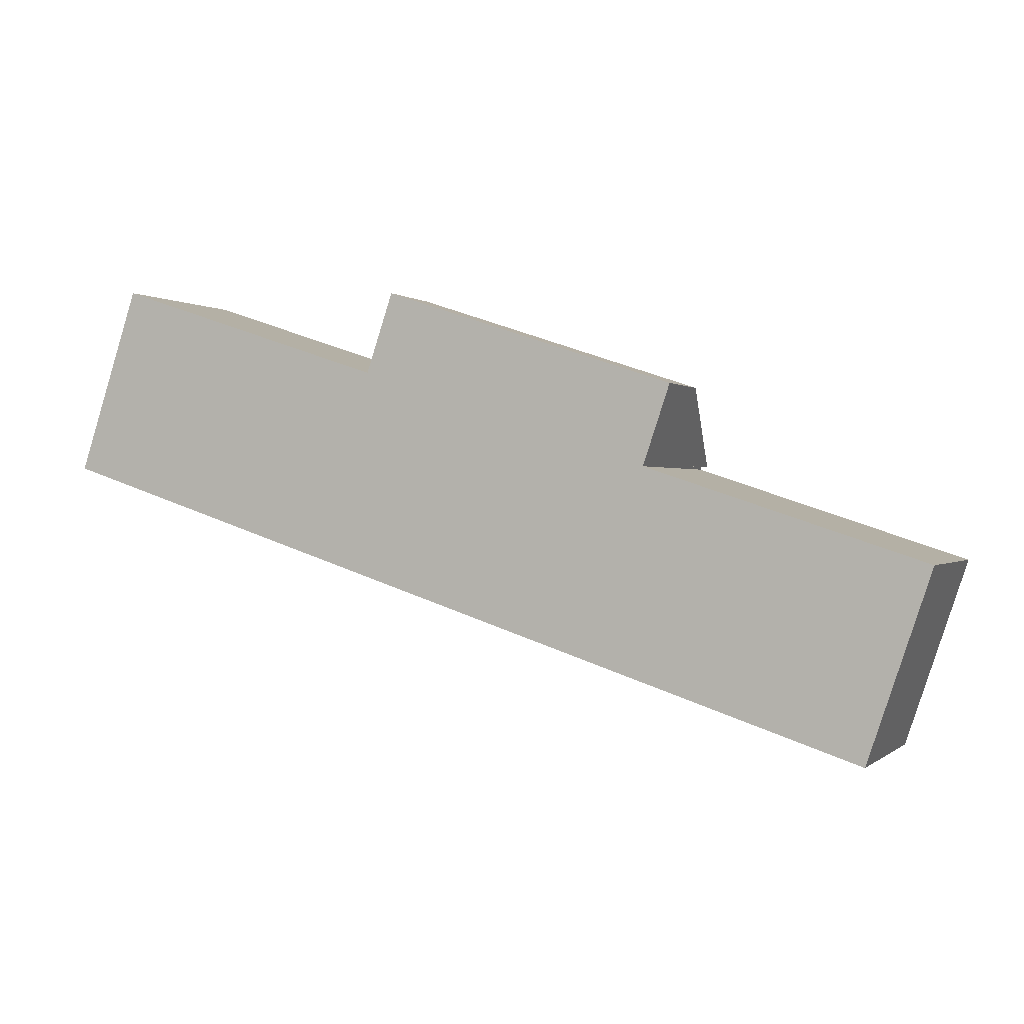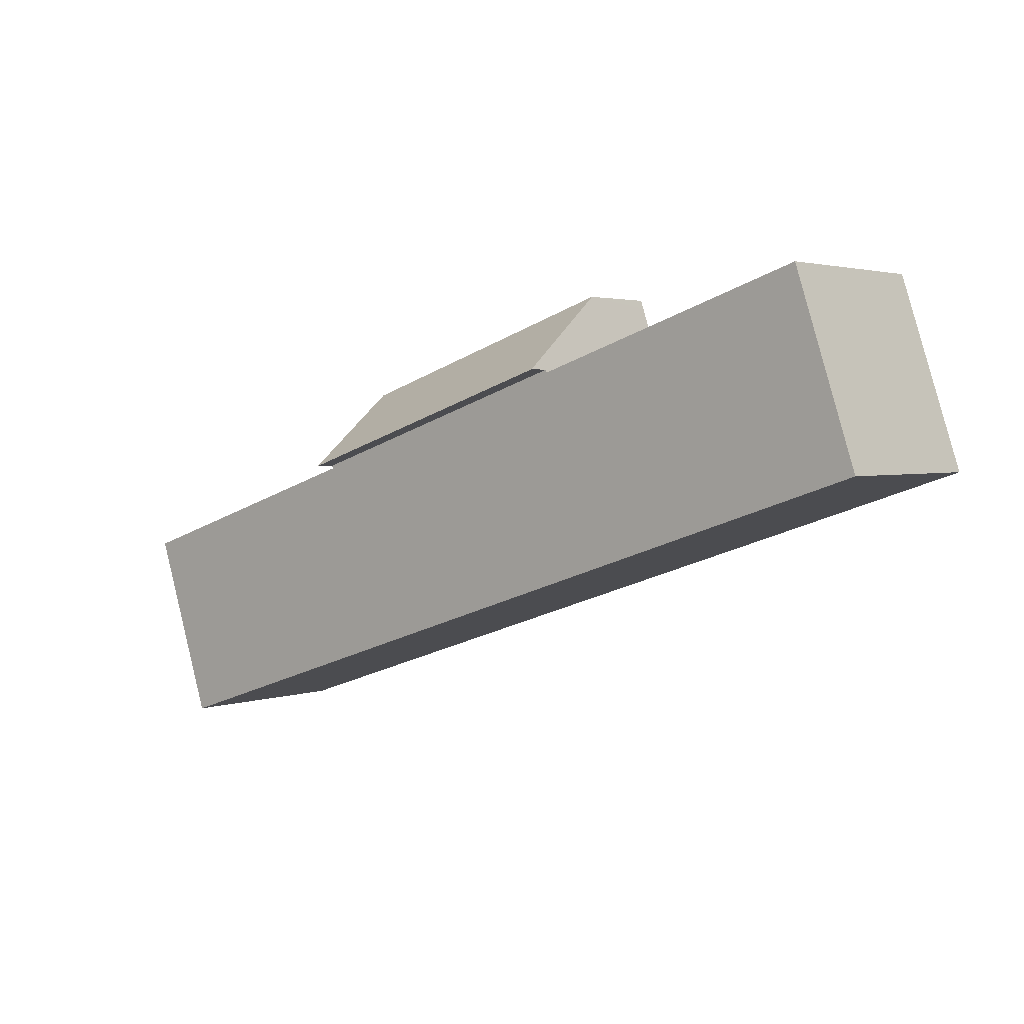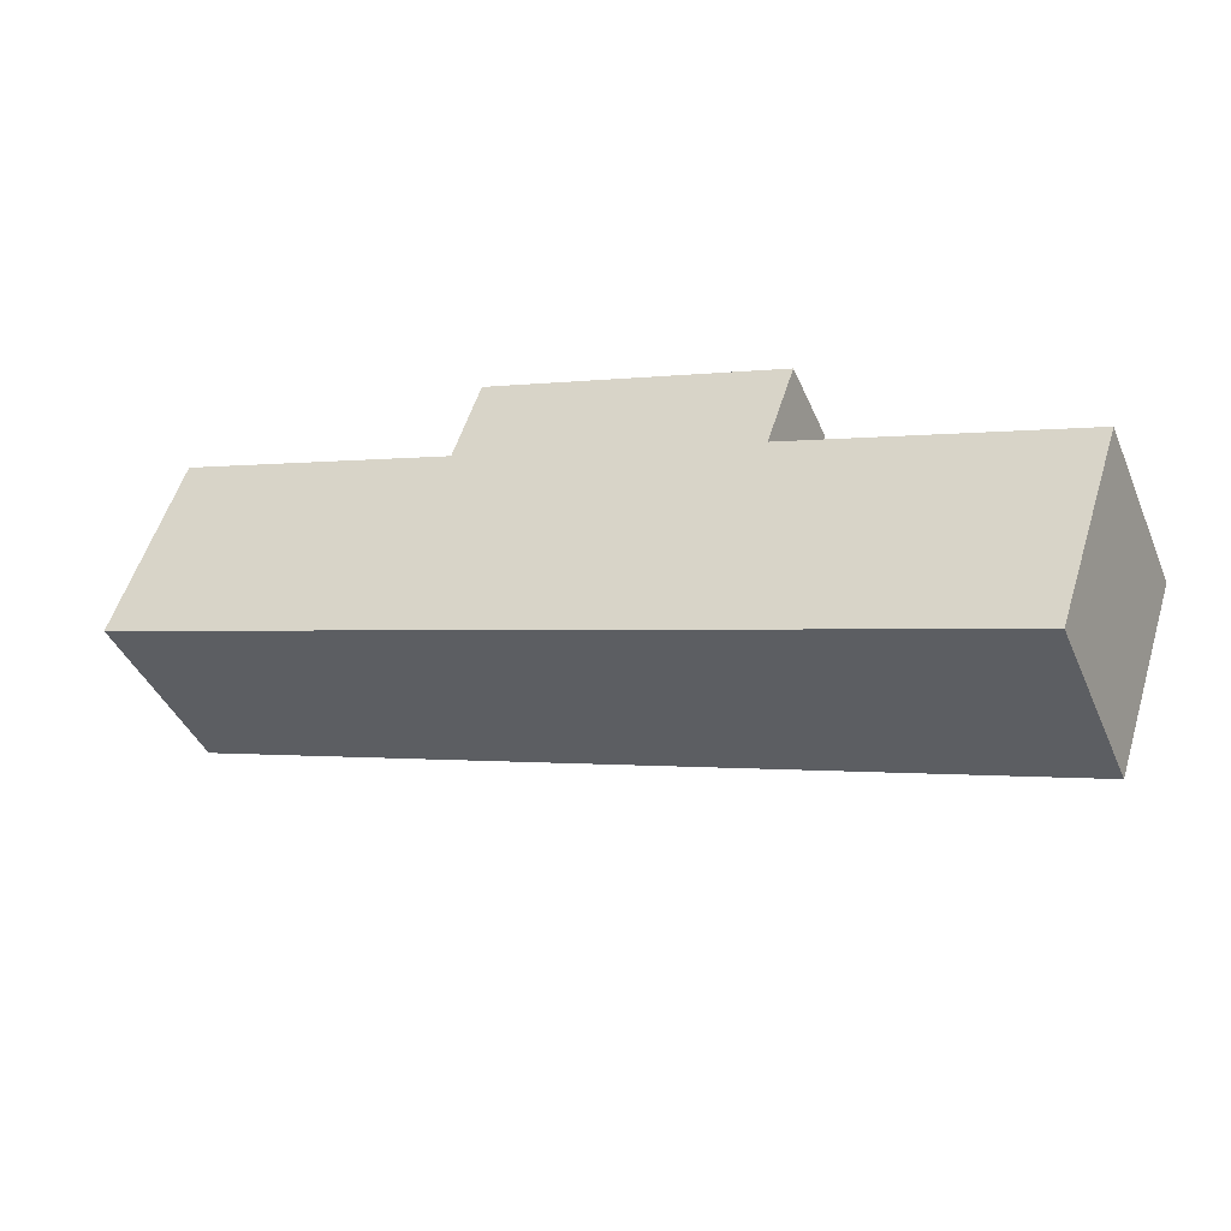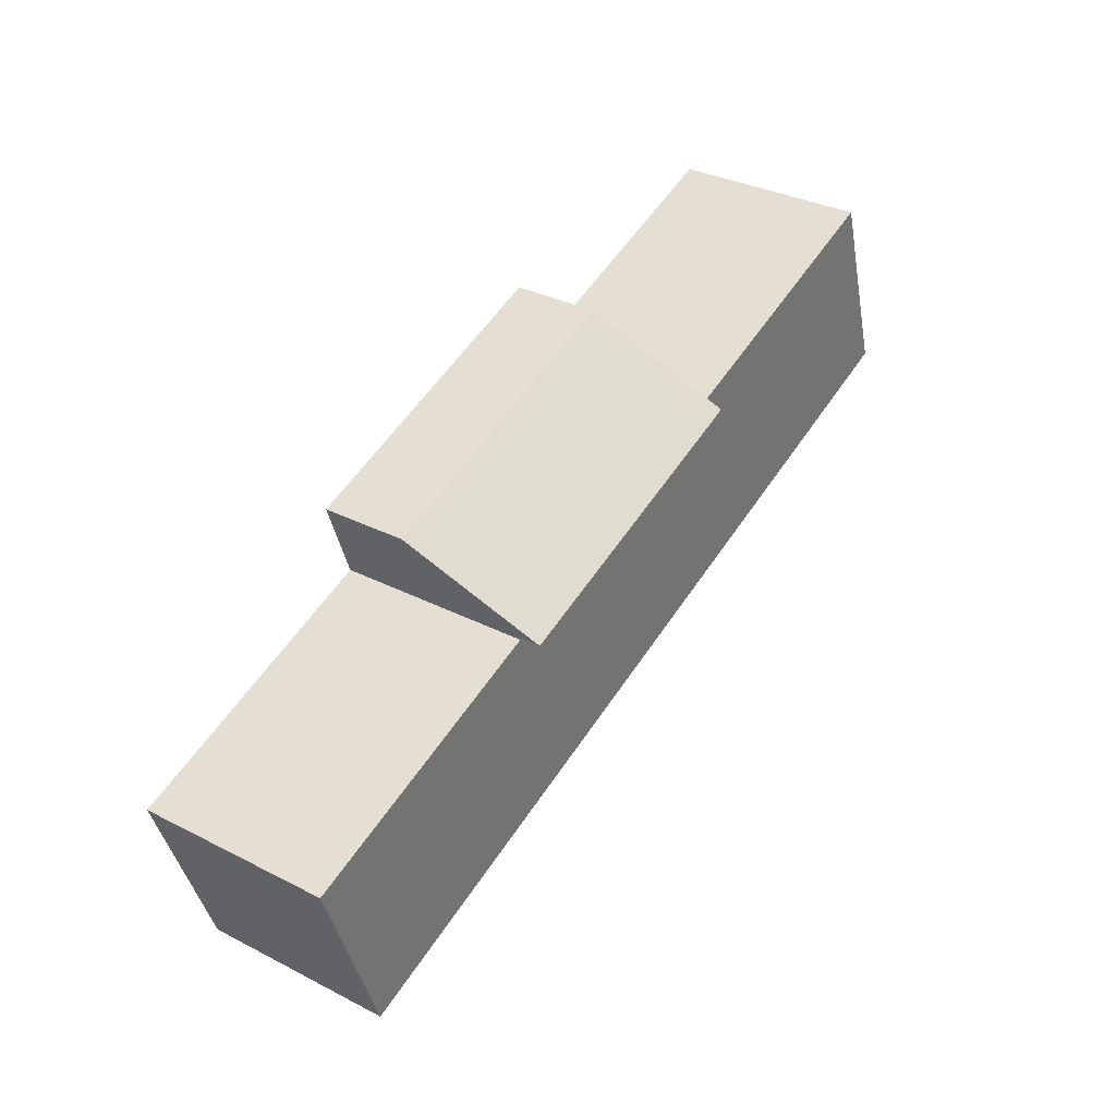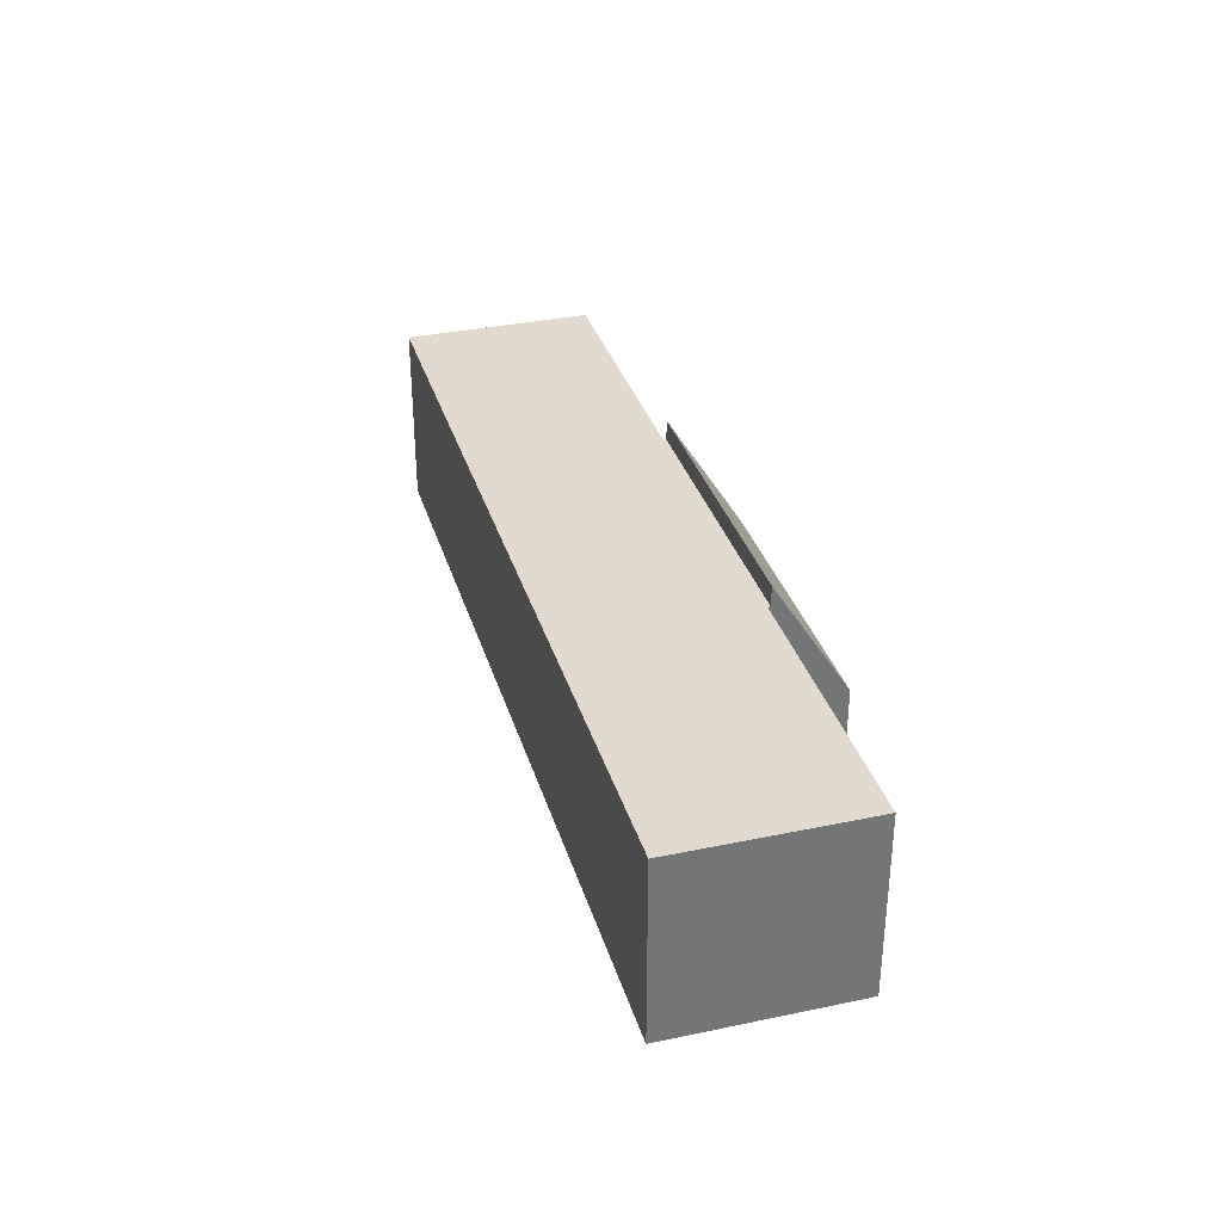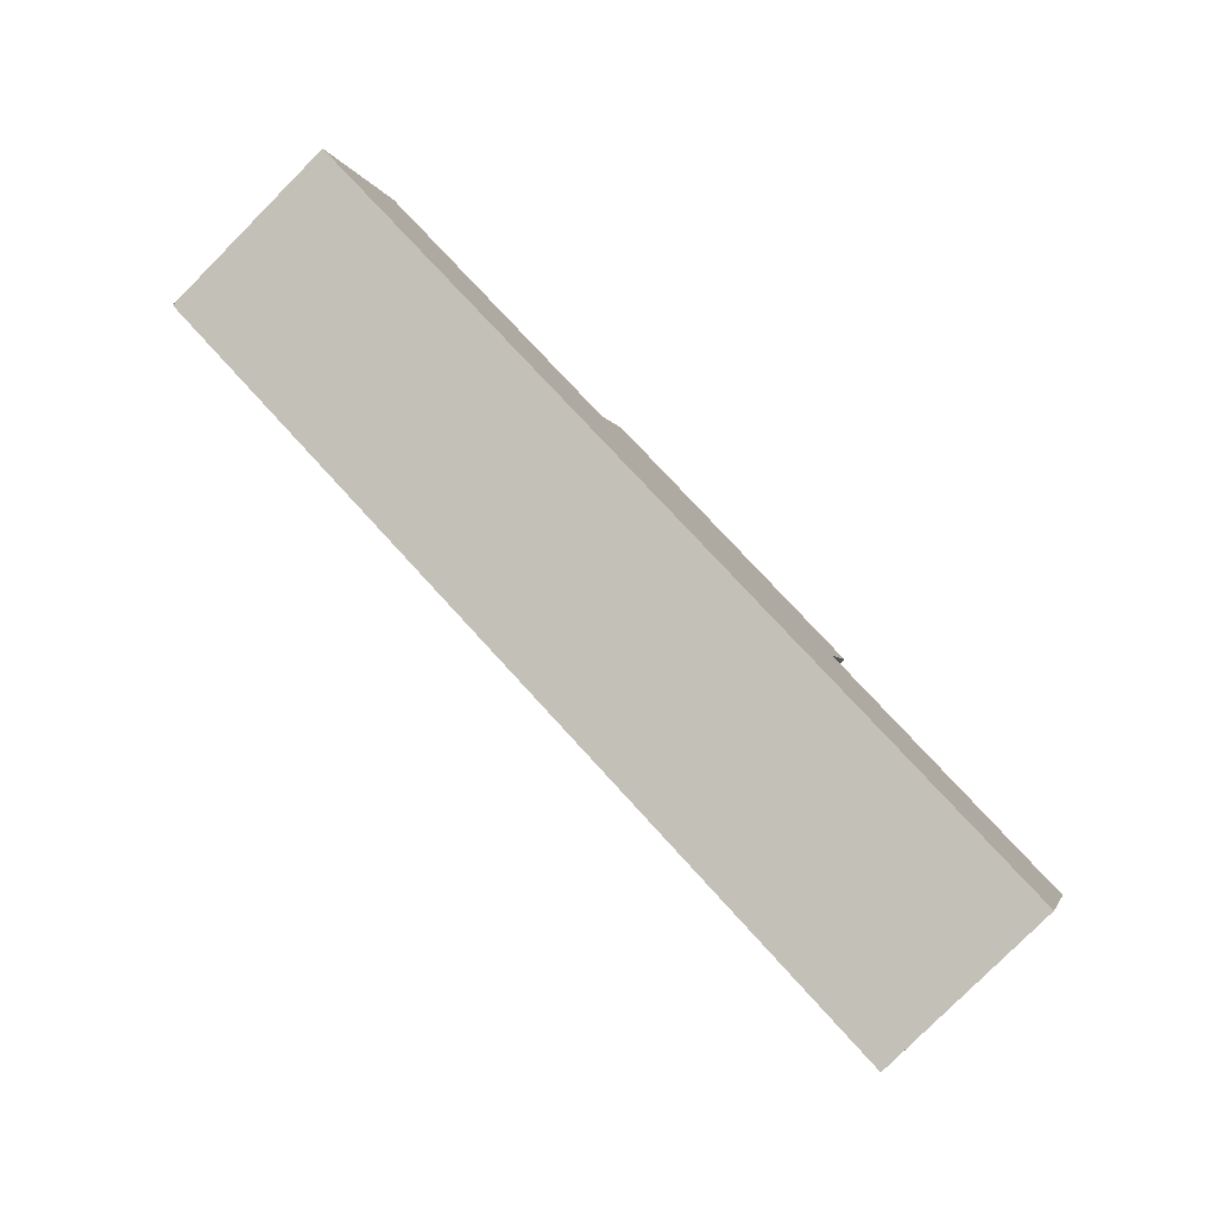
<metadata>
{"format":"obj","ext":"obj","renderer":"f3d","projection":"perspective","resolution":1024,"background":"white","views":[{"elev":0.2,"azim":22.3,"up":"+Z"},{"elev":2.6,"azim":-139.9,"up":"+Z"},{"elev":-41.9,"azim":22.1,"up":"+Z"},{"elev":33.6,"azim":124.8,"up":"+Z"},{"elev":33.7,"azim":-87.6,"up":"+Y"},{"elev":-80.0,"azim":-44.9,"up":"+Z"}]}
</metadata>
<code>
v  2.086 6.442 6.314
v  9.312 6.442 -3.077
v  0 6.442 3.945e-16
v  11.4 6.442 3.238
v  19.42 6.442 -6.417
v  11.53 6.442 3.196
v  11.56 6.442 3.291
v  21.46 6.442 -0.084
v  21.49 6.442 0.01
v  28.69 6.442 -9.479
v  21.55 6.442 -0.115
v  30.82 6.442 -3.177
v  21.46 5.144e-18 -0.084
v  30.82 1.945e-16 -3.177
v  21.55 7.042e-18 -0.115
v  2.086 -3.866e-16 6.314
v  11.4 -1.983e-16 3.238
v  11.53 -1.957e-16 3.196
v  11.56 -2.015e-16 3.291
v  21.49 -6.123e-19 0.01
v  28.69 5.804e-16 -9.479
v  19.42 3.929e-16 -6.417
v  9.312 1.884e-16 -3.077
v  0 0 0
v  11.56 7.173 3.291
v  22.26 3.37 2.287
v  21.49 7.164 0.01
v  22.36 2.863 2.591
v  12.43 2.854 5.883
v  12.34 3.33 5.597
v  12.34 -3.427e-16 5.597
v  12.43 -3.602e-16 5.883
v  22.36 -1.587e-16 2.591
v  22.26 -1.4e-16 2.287
g defaultobject
f 1 2 3
f 2 1 4
f 2 4 5
f 5 4 6
f 5 6 7
f 5 7 8
f 8 7 9
f 8 10 5
f 10 8 11
f 10 11 12
f 13 11 8
f 11 13 12
f 12 13 14
f 14 13 15
f 16 4 1
f 4 16 17
f 4 17 6
f 6 17 18
f 19 9 7
f 9 19 20
f 14 10 12
f 10 14 21
f 20 8 9
f 8 20 13
f 21 5 10
f 5 21 22
f 5 22 2
f 2 22 23
f 2 23 3
f 3 23 24
f 24 1 3
f 1 24 16
f 18 7 6
f 7 18 19
f 21 13 22
f 13 21 15
f 15 21 14
f 23 16 24
f 16 23 17
f 17 23 22
f 17 22 18
f 18 22 19
f 19 22 13
f 19 13 20
f 25 26 27
f 26 25 28
f 28 25 29
f 29 25 30
f 19 30 25
f 30 19 29
f 29 19 31
f 29 31 32
f 29 33 28
f 33 29 32
f 26 20 27
f 20 26 28
f 20 28 33
f 20 33 34
f 27 19 25
f 19 27 20
f 31 33 32
f 33 31 19
f 33 19 34
f 34 19 20

</code>
